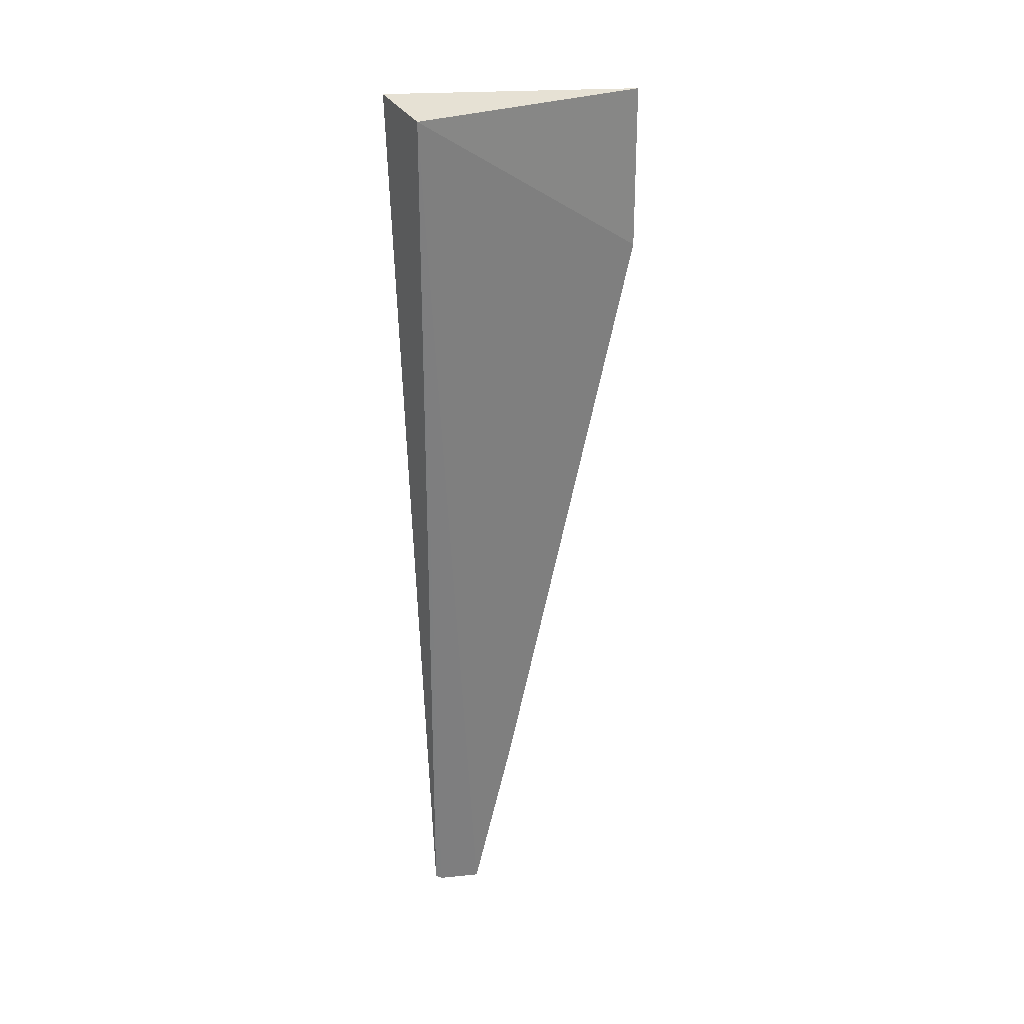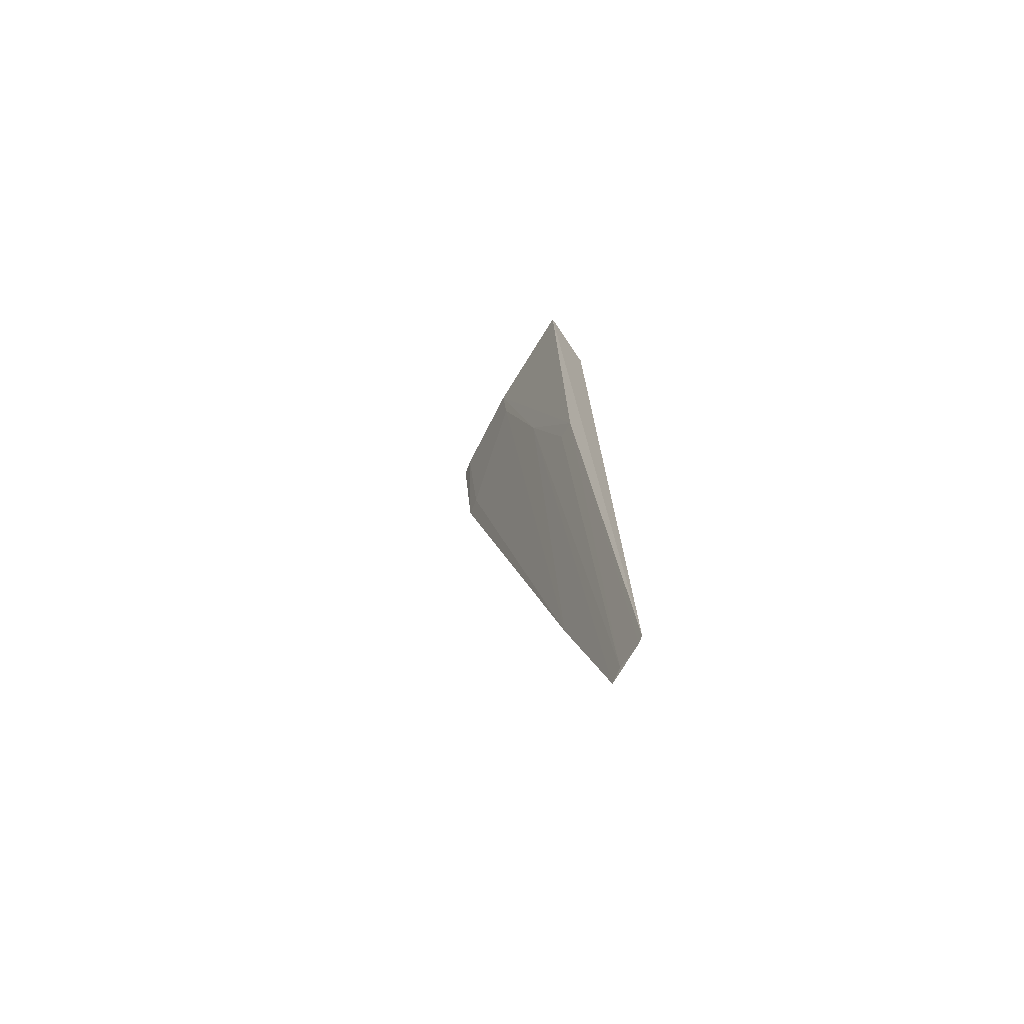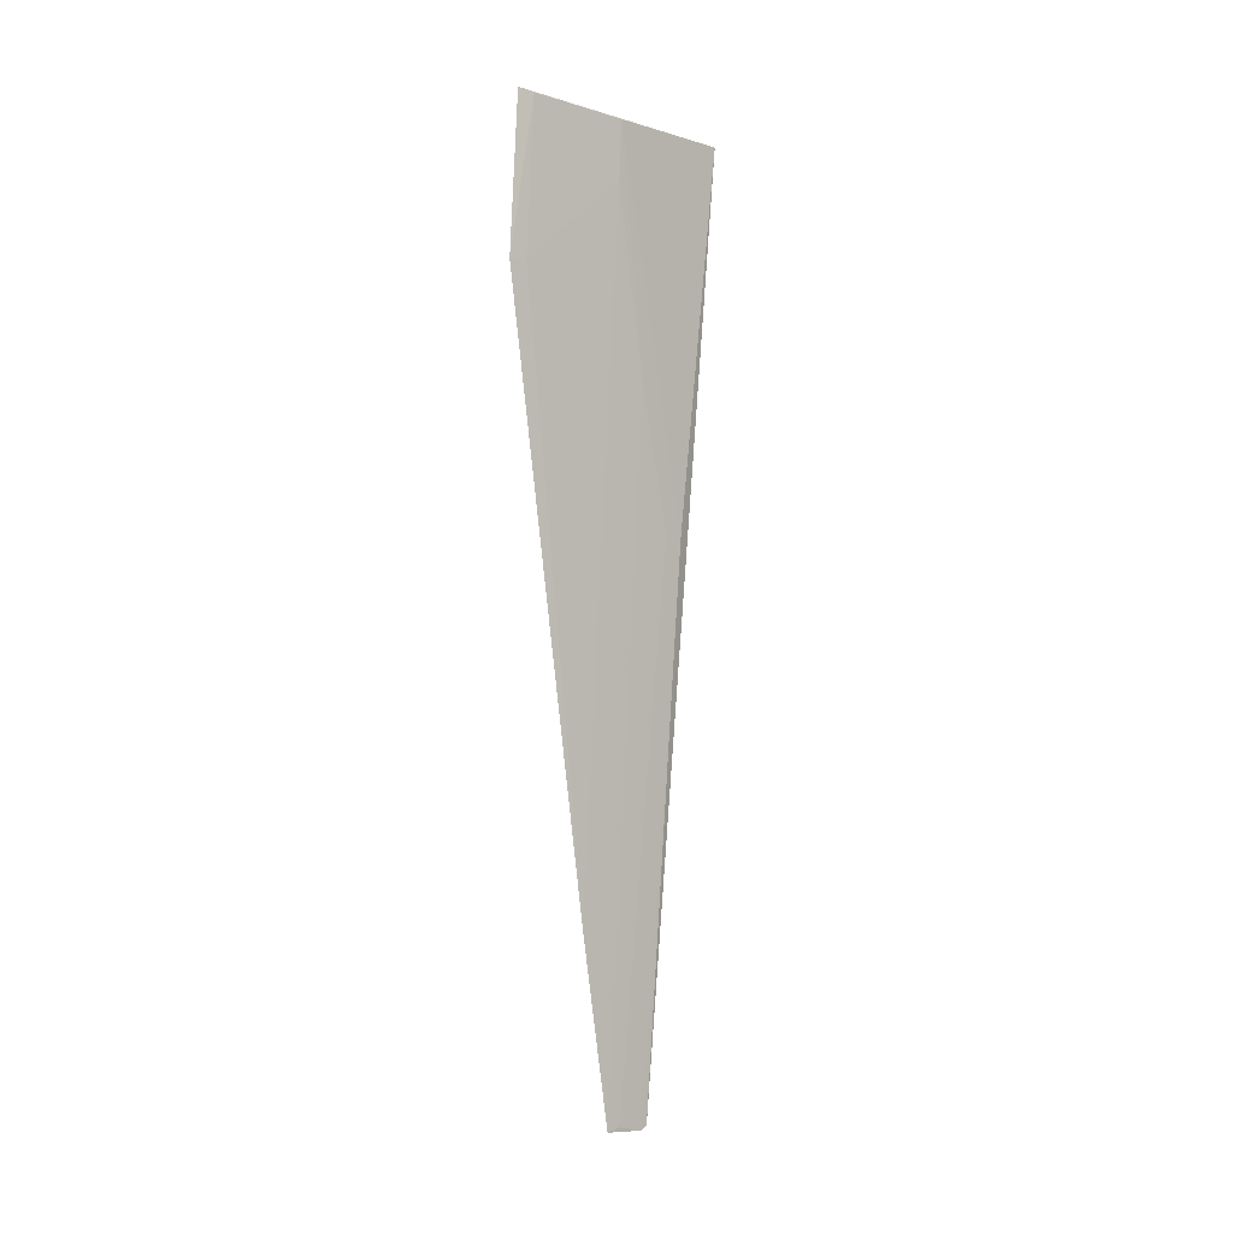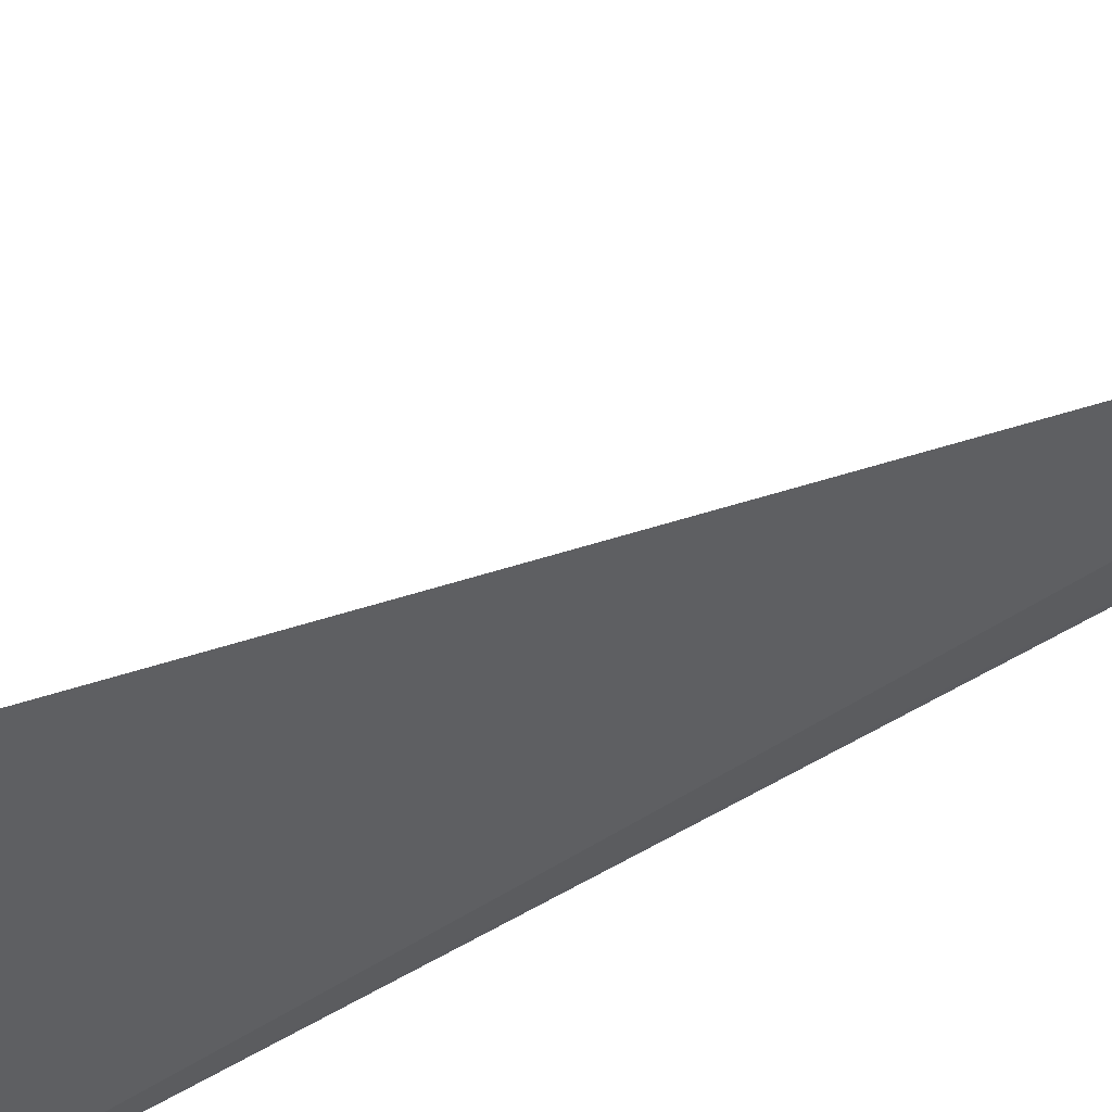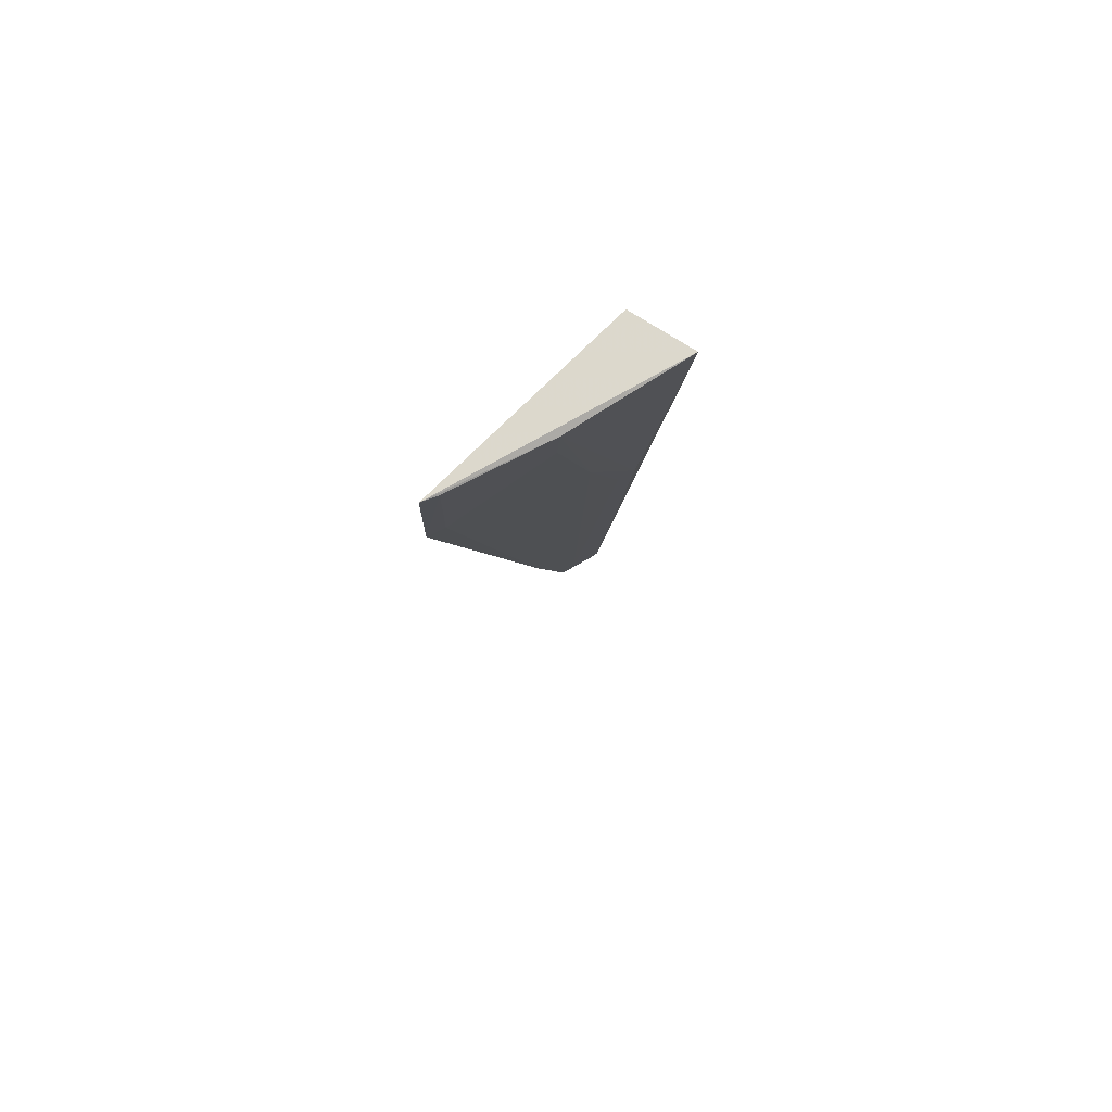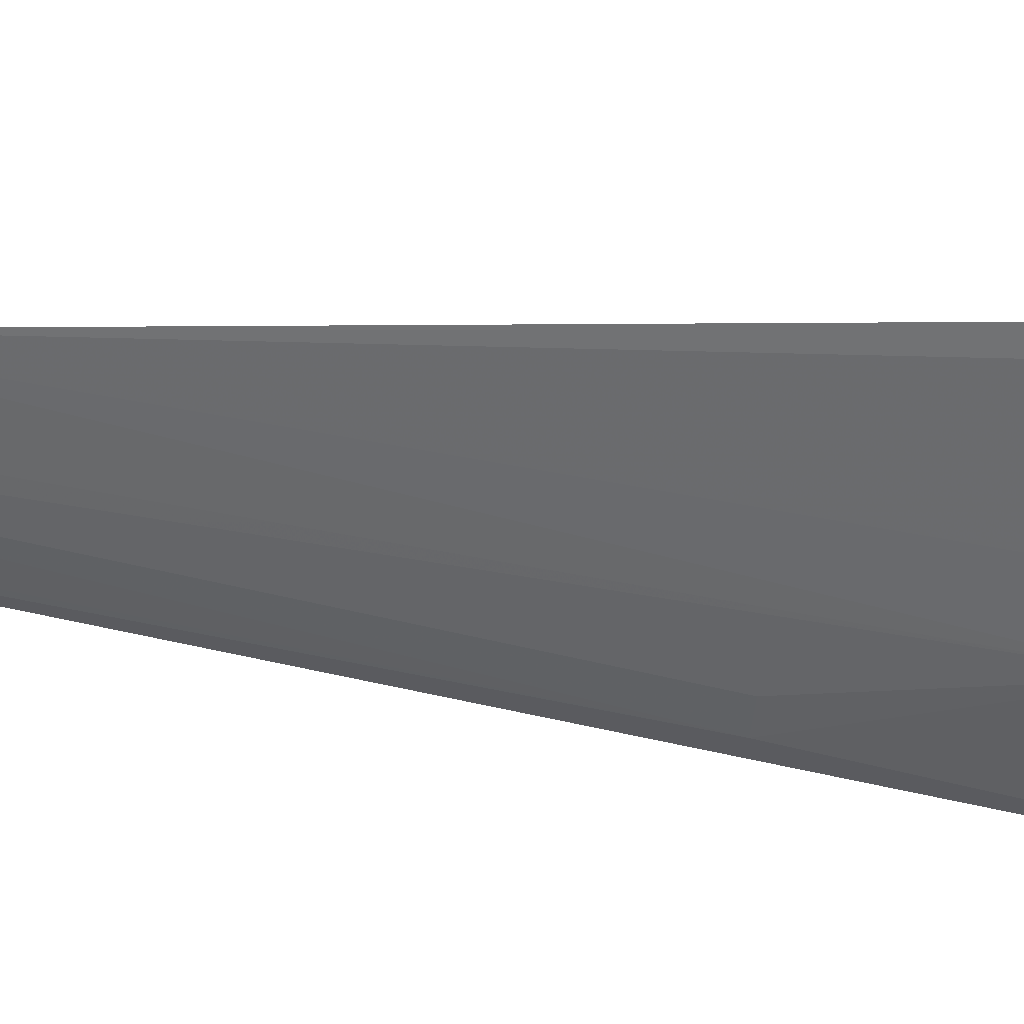
<metadata>
{"format":"obj","ext":"obj","renderer":"f3d","projection":"perspective","resolution":1024,"background":"white","views":[{"elev":32.0,"azim":-116.0,"up":"+Y"},{"elev":-71.0,"azim":130.3,"up":"+Y"},{"elev":-7.2,"azim":28.1,"up":"+Y"},{"elev":37.8,"azim":-129.8,"up":"+Z"},{"elev":77.3,"azim":39.9,"up":"+Y"},{"elev":57.7,"azim":98.6,"up":"+Z"}]}
</metadata>
<code>
v 0.08703 0.1557 0.04492
v 0.08767 0.08374 0.02707
v 0.09372 0.1558 0.02734
v 0.08863 0.1553 0.02785
v 0.08637 0.08355 0.03059
v 0.08623 0.1437 0.04457
v 0.08749 0.08344 0.02751
v 0.0863 0.09771 0.0341
v 0.09073 0.1555 0.03653
v 0.08766 0.1556 0.04377
v 0.08685 0.144 0.04331
v 0.09122 0.1262 0.02831
v 0.0905 0.1369 0.03293
v 0.09041 0.151 0.0364
v 0.0868 0.08384 0.02957
v 0.09074 0.1263 0.0297
f 1 3 4
f 3 2 4
f 6 1 4
f 7 5 4
f 7 4 2
f 8 6 4
f 8 4 5
f 9 3 1
f 10 9 1
f 10 1 6
f 11 6 8
f 11 10 6
f 12 7 2
f 12 2 3
f 12 3 9
f 13 8 5
f 13 12 9
f 14 9 10
f 14 10 11
f 14 13 9
f 14 11 8
f 14 8 13
f 15 5 7
f 15 7 12
f 15 13 5
f 16 15 12
f 16 12 13
f 16 13 15

</code>
